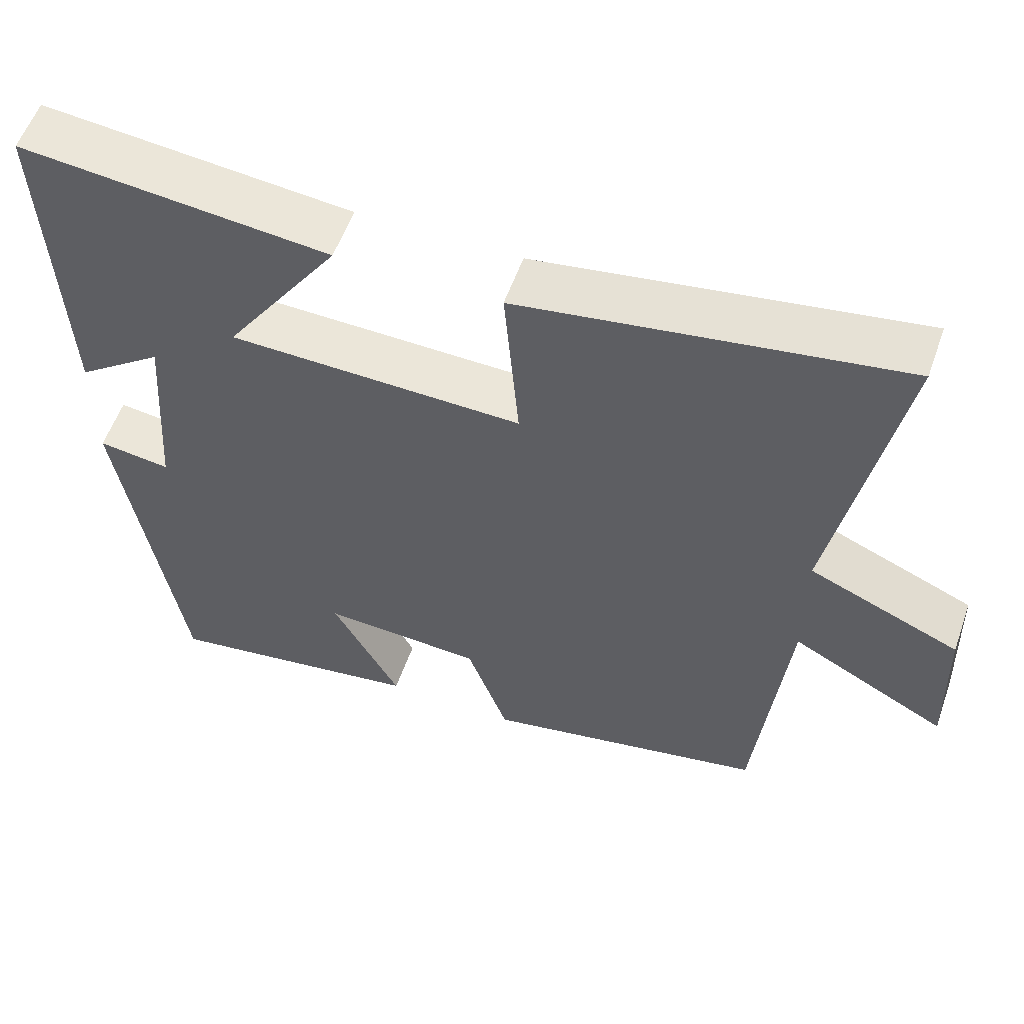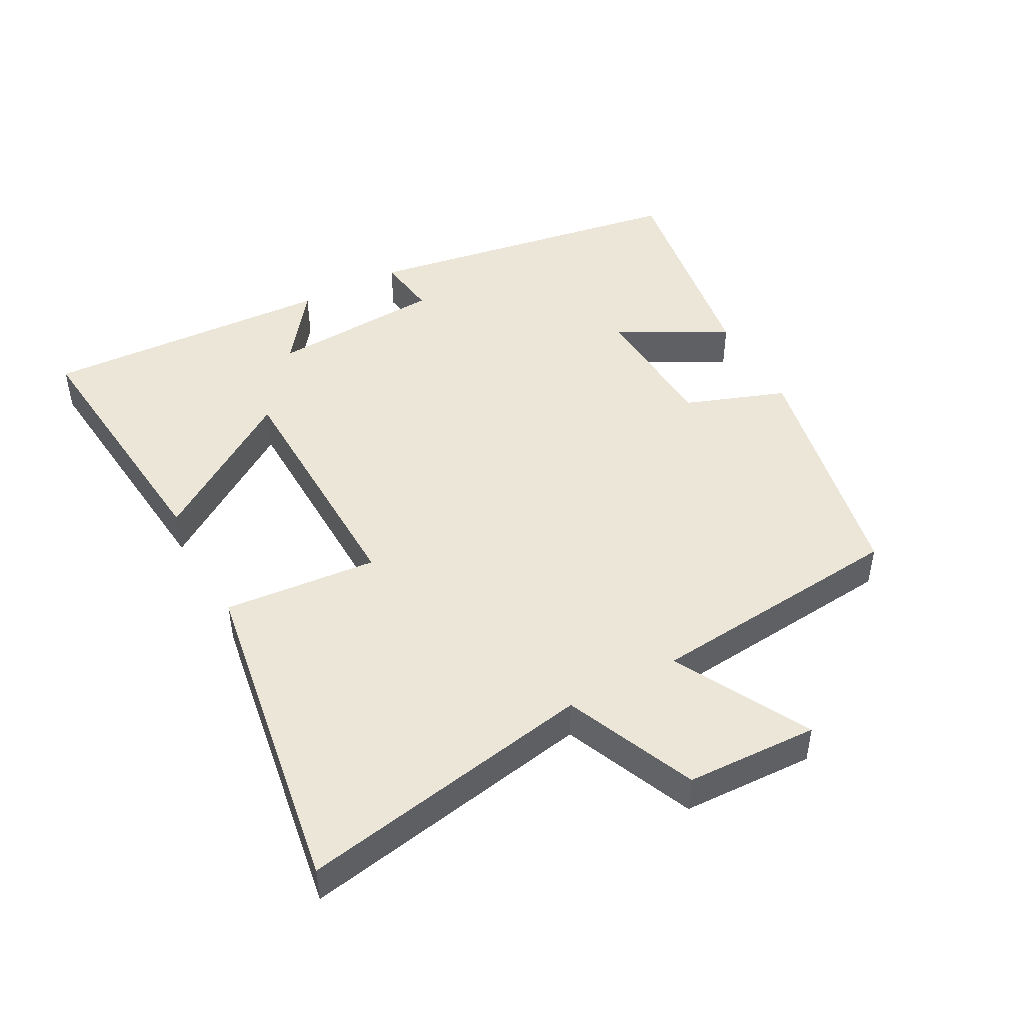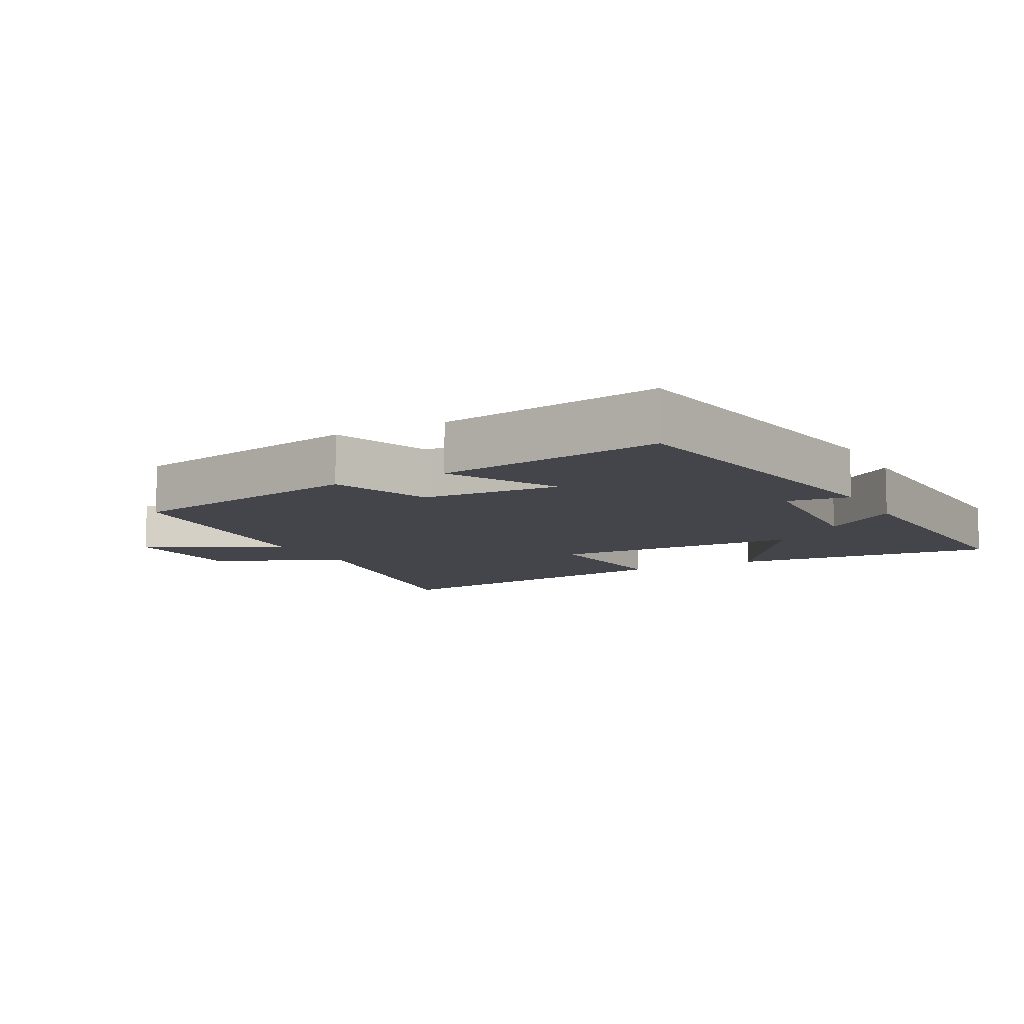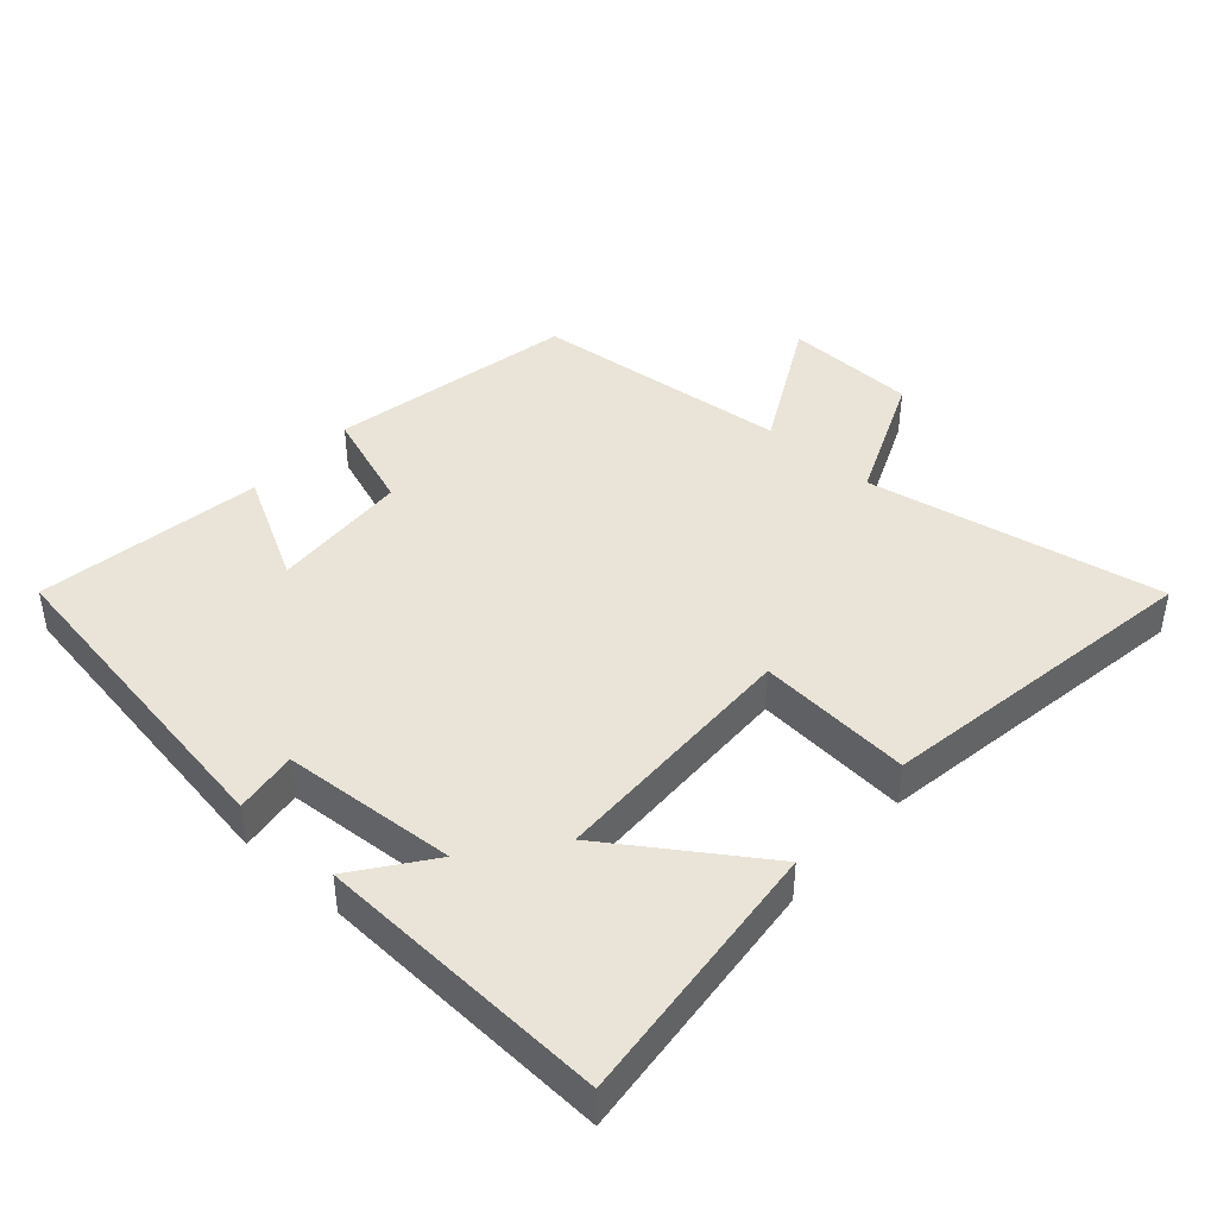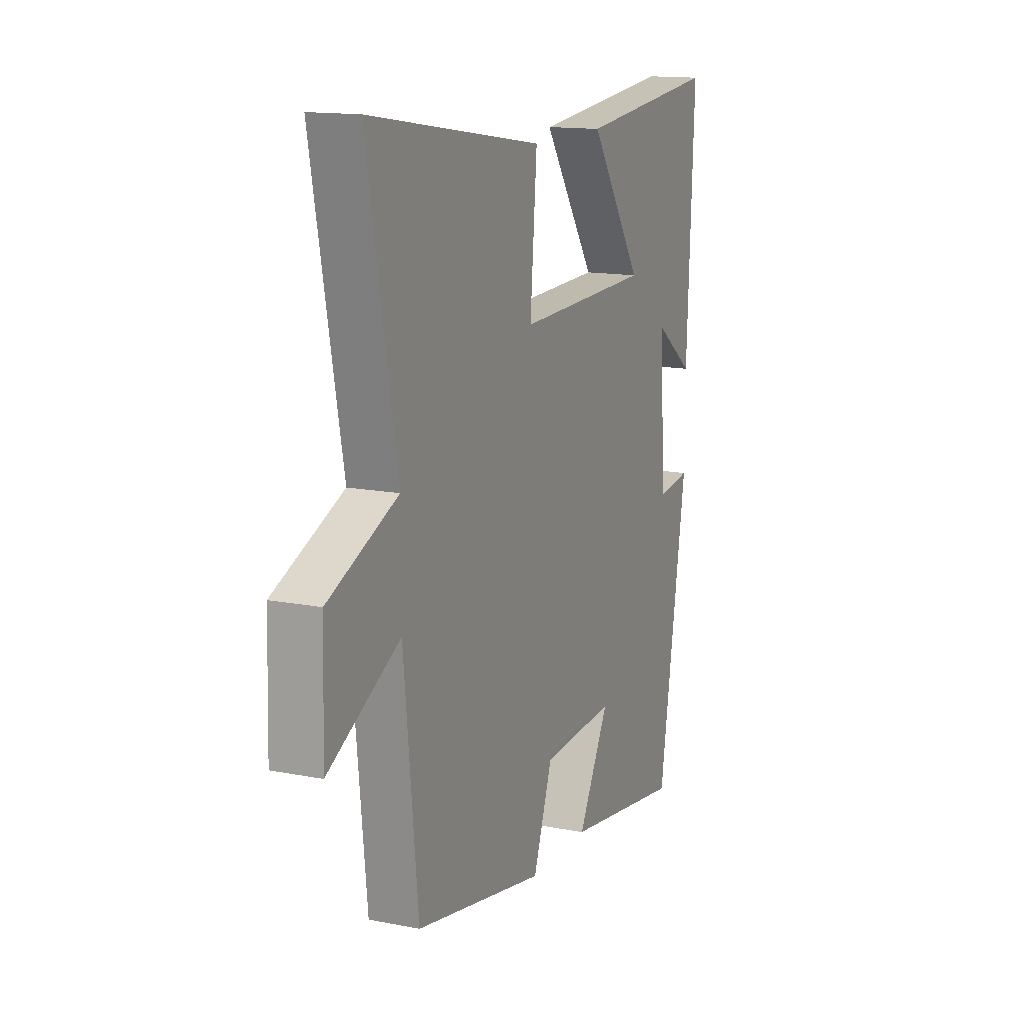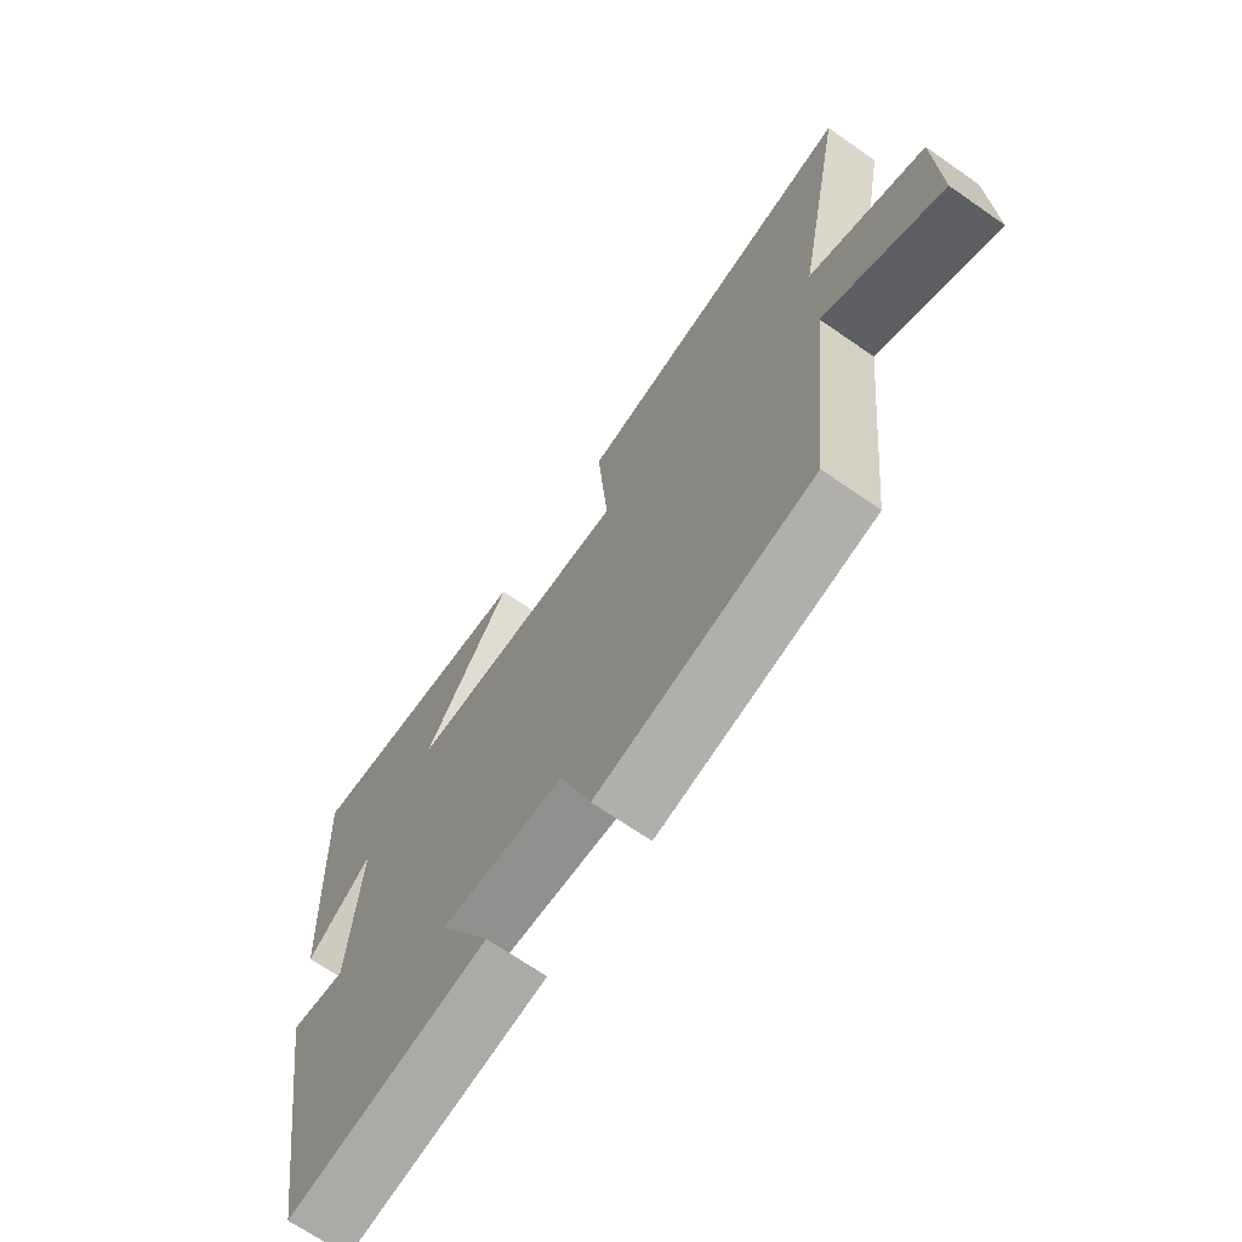
<metadata>
{"format":"obj","ext":"obj","renderer":"f3d","projection":"perspective","resolution":1024,"background":"white","views":[{"elev":56.5,"azim":19.4,"up":"+Z"},{"elev":46.5,"azim":61.8,"up":"+Y"},{"elev":-9.3,"azim":-151.7,"up":"+Y"},{"elev":42.9,"azim":-48.2,"up":"+Y"},{"elev":14.4,"azim":113.3,"up":"+Z"},{"elev":-68.5,"azim":55.1,"up":"+Z"}]}
</metadata>
<code>
v 0.584 0.07 0.577
v 0.5 0.07 0.135
v 0.696 0.07 0.051
v 0.702 0.07 -0.147
v 0.5 0.07 -0.039
v 0.46 0.07 -0.427
v 0.092 0.07 -0.5
v 0.038 0.07 -0.349
v -0.17 0.07 -0.337
v -0.082 0.07 -0.5
v -0.421 0.07 -0.552
v -0.5 0.07 -0.061
v -0.406 0.07 -0.074
v -0.388 0.07 0.186
v -0.5 0.07 0.103
v -0.52 0.07 0.541
v -0.119 0.07 0.5
v -0.268 0.07 0.28
v 0.112 0.07 0.27
v 0.093 0.07 0.5
v 0.584 0 0.577
v 0.5 0 0.135
v 0.696 0 0.051
v 0.702 0 -0.147
v 0.5 0 -0.039
v 0.46 0 -0.427
v 0.092 0 -0.5
v 0.038 0 -0.349
v -0.17 0 -0.337
v -0.082 0 -0.5
v -0.421 0 -0.552
v -0.5 0 -0.061
v -0.406 0 -0.074
v -0.388 0 0.186
v -0.5 0 0.103
v -0.52 0 0.541
v -0.119 0 0.5
v -0.268 0 0.28
v 0.112 0 0.27
v 0.093 0 0.5
f 19 20 1 2
f 18 19 2 3
f 16 17 18
f 15 16 18
f 14 15 18
f 13 14 18 3
f 11 12 13
f 10 11 13
f 9 10 13
f 8 9 13
f 5 6 7 8
f 5 8 13
f 3 4 5
f 3 5 13
f 22 21 40 39
f 23 22 39 38
f 38 37 36
f 38 36 35
f 38 35 34
f 23 38 34 33
f 33 32 31
f 33 31 30
f 33 30 29
f 33 29 28
f 28 27 26 25
f 33 28 25
f 25 24 23
f 33 25 23
f 1 21 22 2
f 2 22 23 3
f 3 23 24 4
f 4 24 25 5
f 5 25 26 6
f 6 26 27 7
f 7 27 28 8
f 8 28 29 9
f 9 29 30 10
f 10 30 31 11
f 11 31 32 12
f 12 32 33 13
f 13 33 34 14
f 14 34 35 15
f 15 35 36 16
f 16 36 37 17
f 17 37 38 18
f 18 38 39 19
f 19 39 40 20
f 20 40 21 1

</code>
